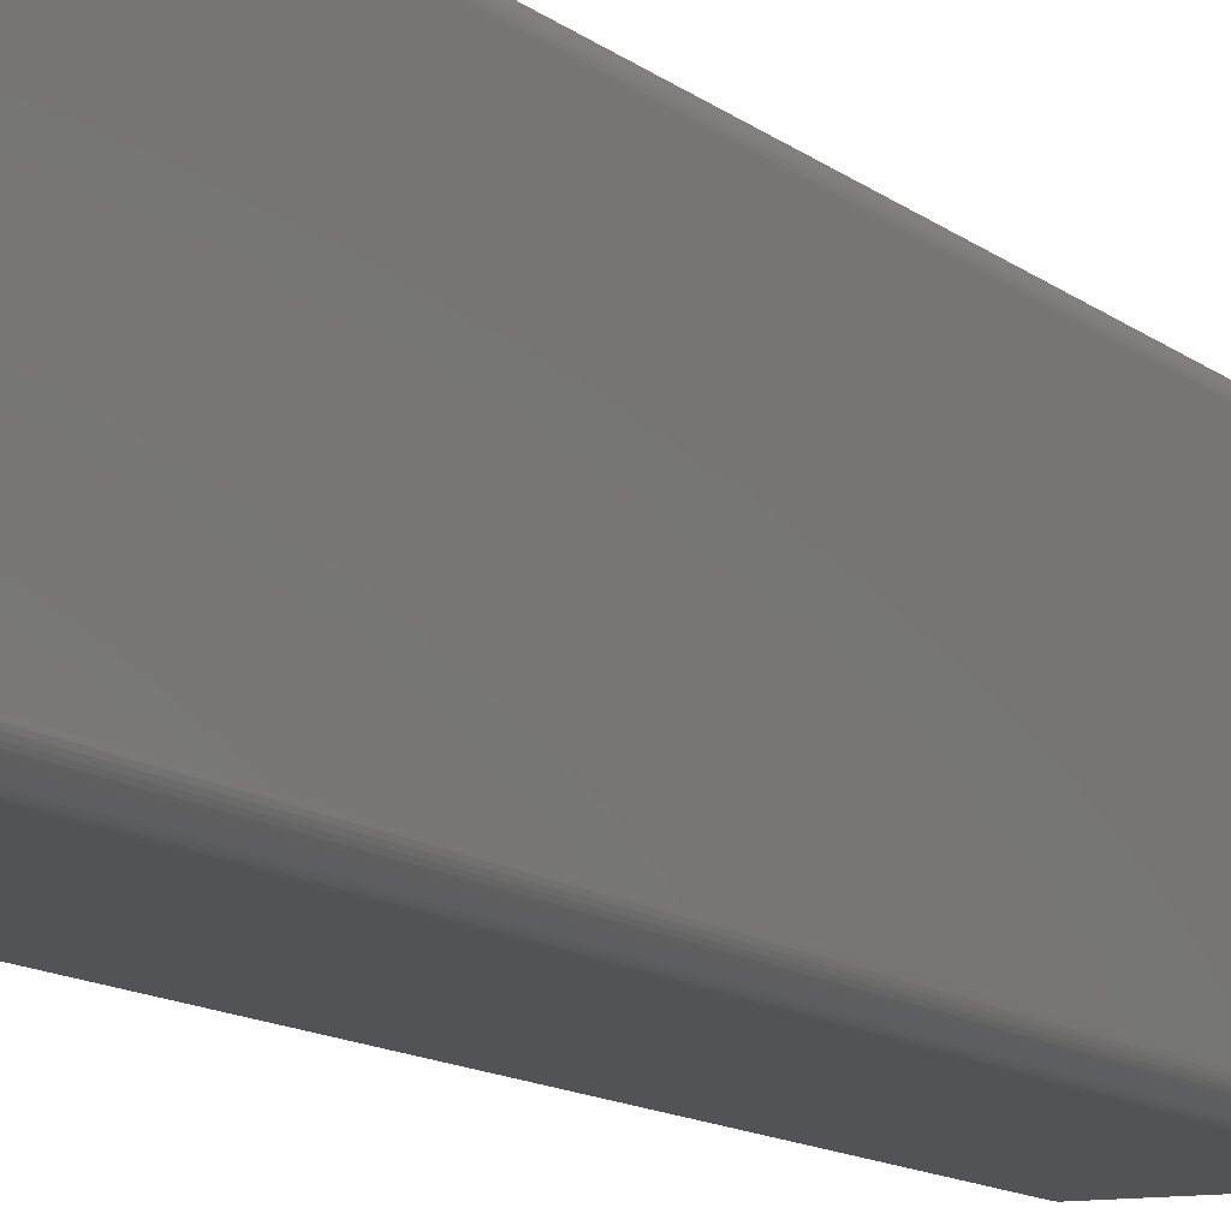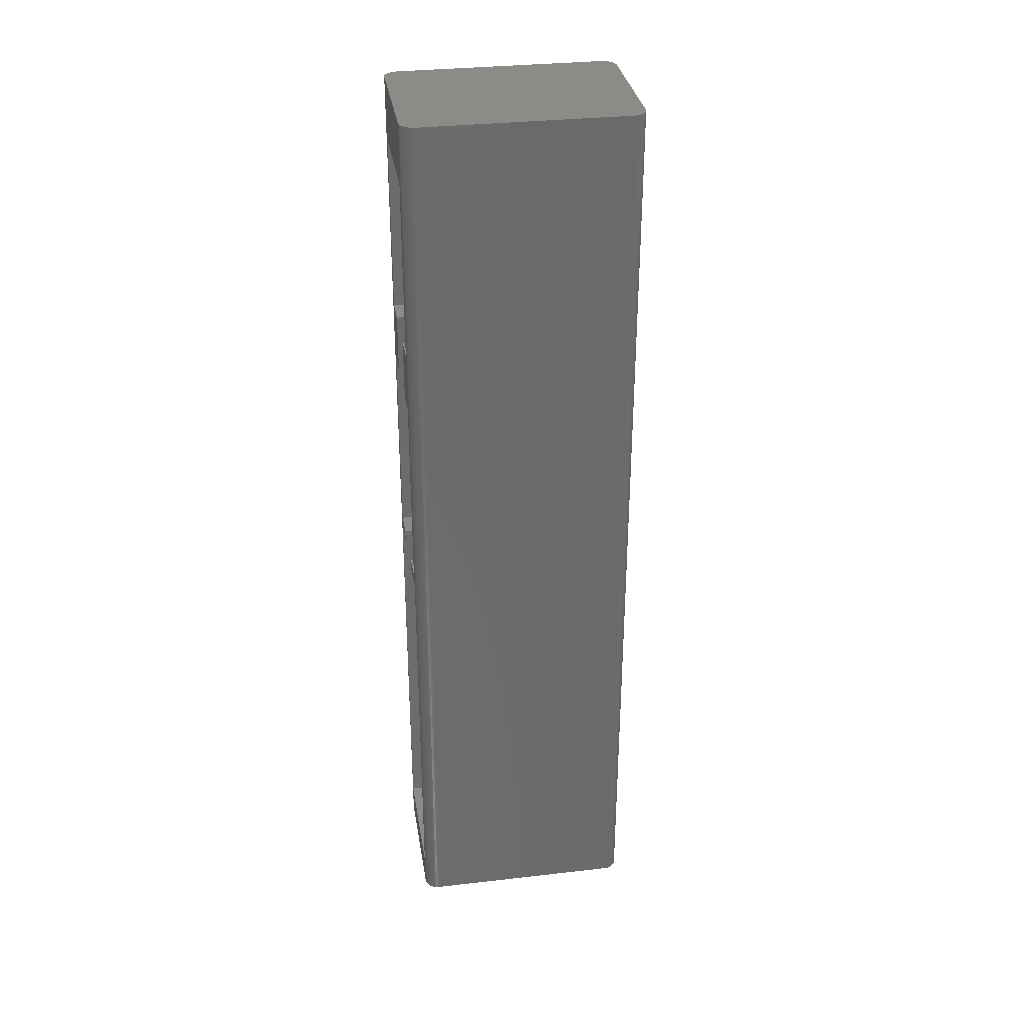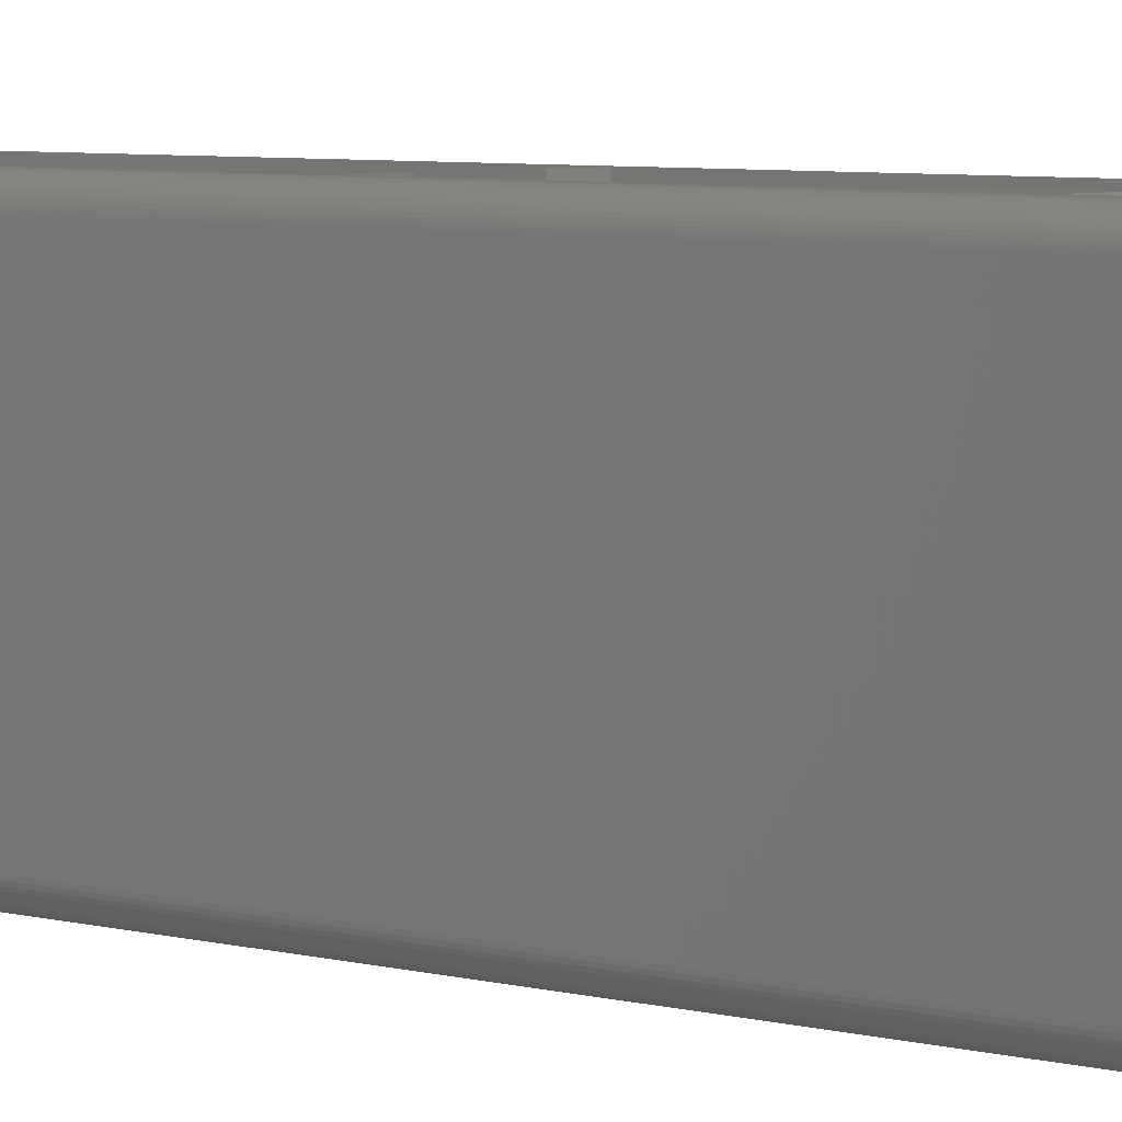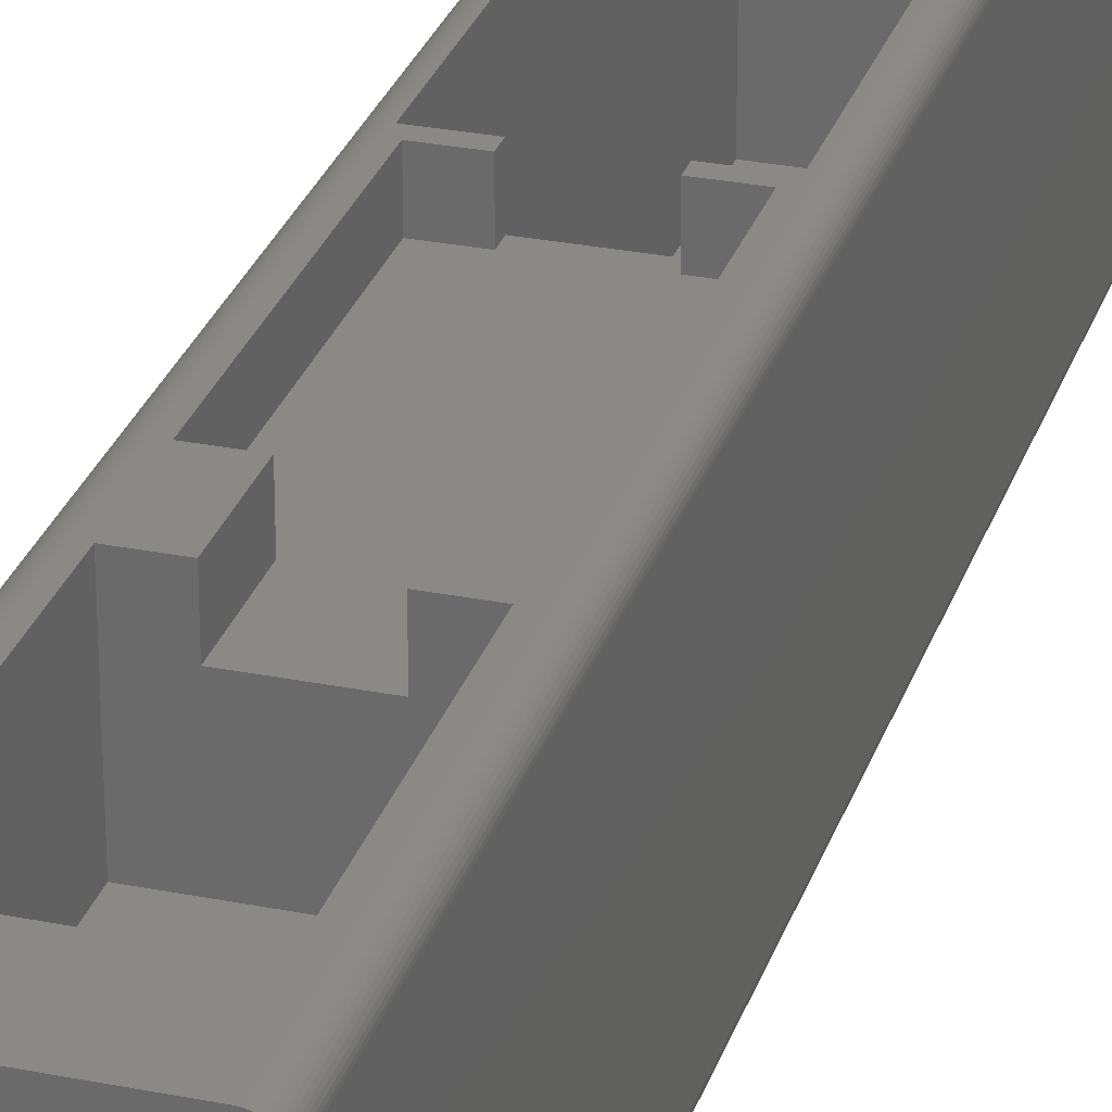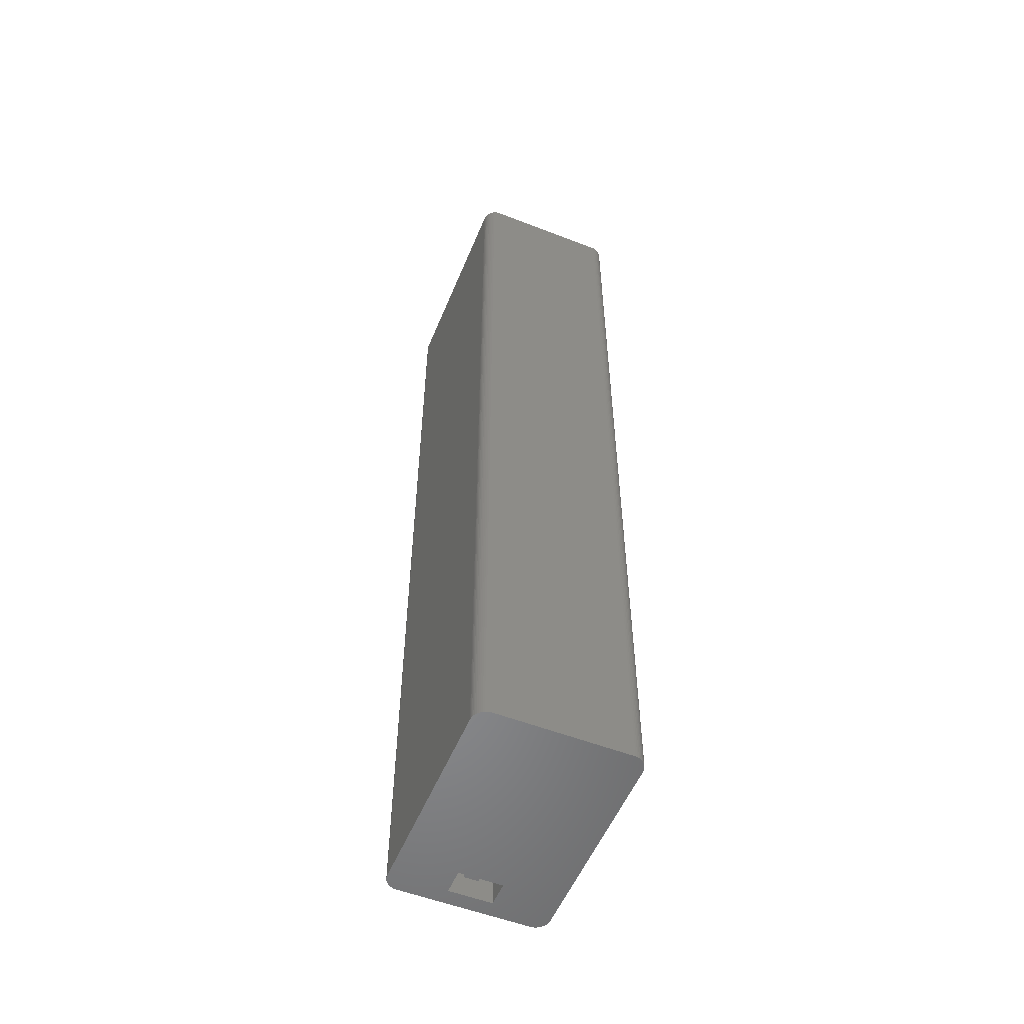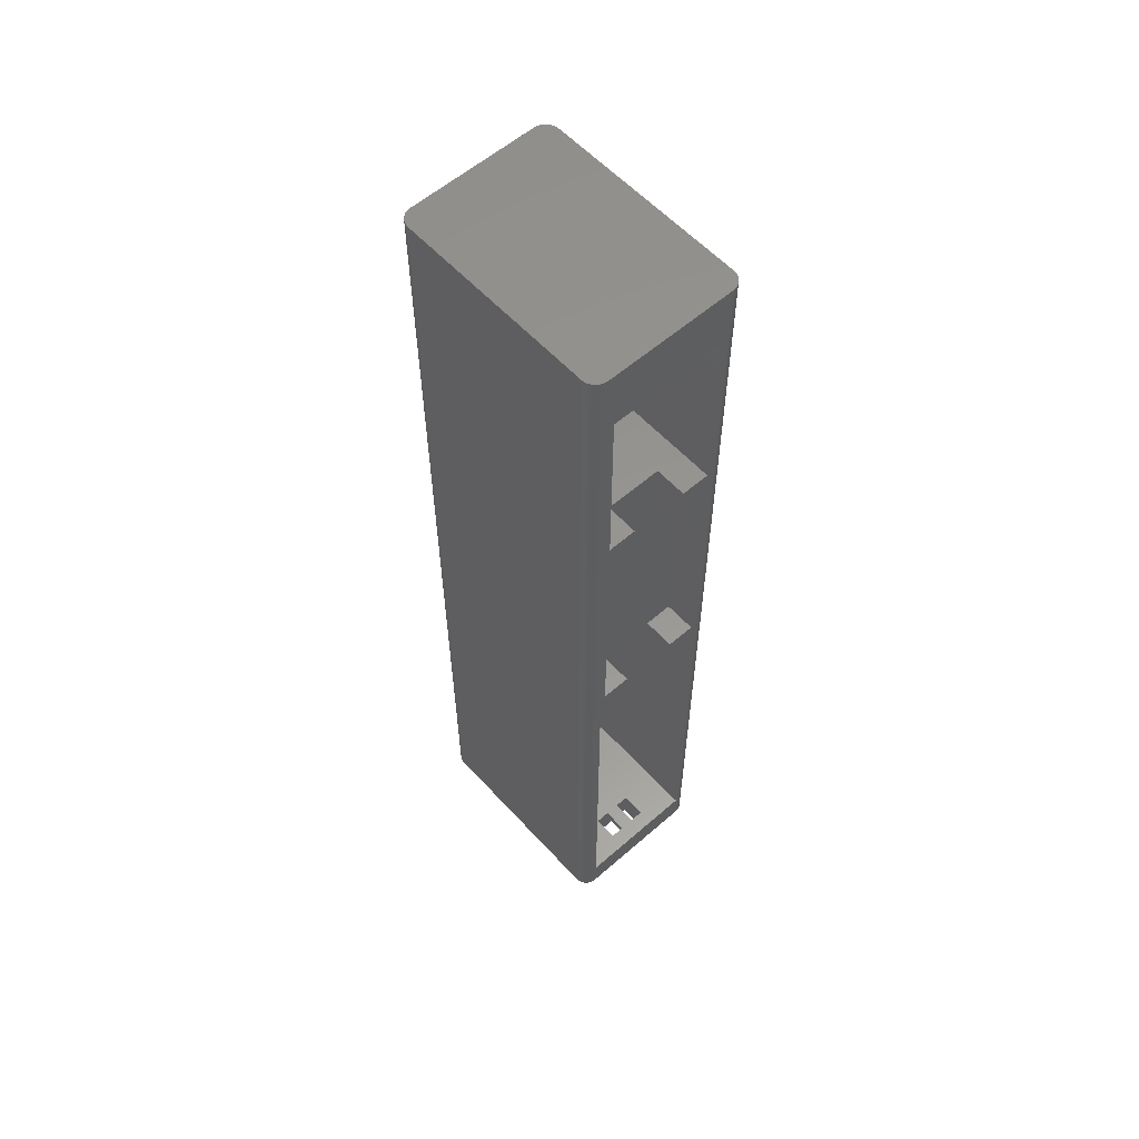
<metadata>
{"format":"stl","ext":"stl","renderer":"f3d","projection":"perspective","resolution":1024,"background":"white","views":[{"elev":-10.3,"azim":-154.1,"up":"+Y"},{"elev":32.6,"azim":-99.0,"up":"+Z"},{"elev":5.1,"azim":-47.6,"up":"+Y"},{"elev":28.6,"azim":16.7,"up":"+Y"},{"elev":-54.6,"azim":-22.3,"up":"+Z"},{"elev":58.1,"azim":138.0,"up":"+Z"}]}
</metadata>
<code>
# stl→obj: 160 verts, 324 faces
v -3 10.25 -0.5
v -3 13.75 -5
v -3 13.75 -0.5
v -3 10.25 -5
v -1 10.25 -2
v 1 13.75 -2
v 1 10.25 -2
v -1 13.75 -2
v 3 10.25 -5
v 3 13.75 -0.5
v 3 13.75 -5
v 3 10.25 -0.5
v 9.126 -16 -5
v 11 -14 -5
v 10.98 -14.25 -5
v 11 14 -5
v 10.94 -14.5 -5
v 10.86 -14.74 -5
v 9.126 16 -5
v 10.98 14.25 -5
v 10.75 -14.96 -5
v 10.94 14.5 -5
v 10.62 -15.18 -5
v 10.86 14.74 -5
v 10.46 -15.37 -5
v 10.75 14.96 -5
v 10.27 -15.54 -5
v 10.62 15.18 -5
v 10.07 -15.69 -5
v 10.46 15.37 -5
v 9.852 -15.81 -5
v 10.27 15.54 -5
v 9.618 -15.9 -5
v 10.07 15.69 -5
v 9.375 -15.96 -5
v 9.852 15.81 -5
v -11 -14 -5
v 9.618 15.9 -5
v 9.375 15.96 -5
v -9.126 -16 -5
v -9.126 16 -5
v -11 14 -5
v -9.375 -15.96 -5
v -9.618 -15.9 -5
v -9.852 -15.81 -5
v -9.375 15.96 -5
v -10.07 -15.69 -5
v -9.618 15.9 -5
v -10.27 -15.54 -5
v -9.852 15.81 -5
v -10.46 -15.37 -5
v -10.07 15.69 -5
v -10.62 -15.18 -5
v -10.27 15.54 -5
v -10.75 -14.96 -5
v -10.46 15.37 -5
v -10.86 -14.74 -5
v -10.62 15.18 -5
v -10.94 -14.5 -5
v -10.75 14.96 -5
v -10.98 -14.25 -5
v -10.86 14.74 -5
v -10.94 14.5 -5
v -10.98 14.25 -5
v 1 10.25 -0.5
v -1 10.25 -0.5
v -1 13.75 -0.5
v 1 13.75 -0.5
v 11 -14 126
v 11 14 126
v -11 -14 126
v -10.98 -14.25 126
v 10.98 -14.25 126
v -11 14 126
v 9.126 -16 126
v -9.126 -16 126
v 9.126 16 126
v 10.98 14.25 126
v 10.94 14.5 126
v 10.86 14.74 126
v 10.75 14.96 126
v 10.62 15.18 126
v 10.46 15.37 126
v 10.94 -14.5 126
v 10.27 15.54 126
v 10.75 -14.96 126
v 10.62 -15.18 126
v 10.07 15.69 126
v 10.46 -15.37 126
v 9.852 15.81 126
v 10.27 -15.54 126
v 9.618 15.9 126
v 10.07 -15.69 126
v 9.375 15.96 126
v 9.852 -15.81 126
v 9.618 -15.9 126
v 9.375 -15.96 126
v -9.126 16 126
v 10.86 -14.74 126
v -9.375 15.96 126
v -9.618 15.9 126
v -9.852 15.81 126
v -9.375 -15.96 126
v -10.07 15.69 126
v -9.618 -15.9 126
v -10.27 15.54 126
v -9.852 -15.81 126
v -10.46 15.37 126
v -10.07 -15.69 126
v -10.62 15.18 126
v -10.27 -15.54 126
v -10.75 14.96 126
v -10.46 -15.37 126
v -10.86 14.74 126
v -10.62 -15.18 126
v -10.94 14.5 126
v -10.75 -14.96 126
v -10.98 14.25 126
v -10.86 -14.74 126
v -10.94 -14.5 126
v 8 16 56
v 4 16 54.5
v 4 16 56
v -4 16 56
v -4 16 54.5
v -8 16 56
v -4 16 92.5
v -4 16 84
v -8 16 92.5
v 8 16 117.5
v 8 16 92.5
v 8 16 84
v 4 16 92.5
v 8.75 16 54.5
v 8.75 16 -0.5
v -8.75 16 -0.5
v -8 16 117.5
v -8 16 84
v -8.75 16 54.5
v 4 16 84
v -8 1.5 117.5
v -8 1.5 92.5
v 8 1.5 117.5
v 8 1.5 92.5
v -4 11.5 92.5
v 4 11.5 92.5
v -4 11.5 84
v -4 11.5 56
v -4 11.5 54.5
v 4 11.5 84
v 4 11.5 54.5
v 4 11.5 56
v 8 11.5 84
v 8 11.5 56
v -8 11.5 84
v -8 11.5 56
v -8.75 -10.25 54.5
v -8.75 -10.25 -0.5
v 8.75 -10.25 54.5
v 8.75 -10.25 -0.5
f 1 2 3
f 2 1 4
f 5 6 7
f 6 5 8
f 9 10 11
f 10 9 12
f 13 14 15
f 14 9 16
f 13 15 17
f 11 16 9
f 13 17 18
f 16 19 20
f 13 18 21
f 20 19 22
f 13 21 23
f 22 19 24
f 13 23 25
f 24 19 26
f 13 25 27
f 26 19 28
f 13 27 29
f 28 19 30
f 13 29 31
f 30 19 32
f 13 31 33
f 32 19 34
f 13 33 35
f 34 19 36
f 37 14 13
f 36 19 38
f 38 19 39
f 14 4 9
f 14 37 4
f 37 13 40
f 16 11 19
f 2 19 11
f 2 41 19
f 42 4 37
f 37 40 43
f 4 42 2
f 37 43 44
f 2 42 41
f 37 44 45
f 41 42 46
f 37 45 47
f 46 42 48
f 37 47 49
f 48 42 50
f 37 49 51
f 50 42 52
f 37 51 53
f 52 42 54
f 37 53 55
f 54 42 56
f 37 55 57
f 56 42 58
f 37 57 59
f 58 42 60
f 37 59 61
f 60 42 62
f 62 42 63
f 63 42 64
f 12 7 65
f 7 9 5
f 9 7 12
f 5 1 66
f 4 5 9
f 5 4 1
f 3 8 67
f 8 2 6
f 2 8 3
f 6 10 68
f 11 6 2
f 6 11 10
f 65 6 68
f 6 65 7
f 5 67 8
f 67 5 66
f 69 16 70
f 16 69 14
f 61 71 37
f 71 61 72
f 73 14 69
f 14 73 15
f 37 74 42
f 74 37 71
f 40 75 76
f 75 40 13
f 77 70 78
f 70 74 69
f 77 78 79
f 71 69 74
f 77 79 80
f 75 69 71
f 77 80 81
f 69 75 73
f 77 81 82
f 70 77 74
f 77 82 83
f 73 75 84
f 77 83 85
f 86 75 87
f 77 85 88
f 87 75 89
f 77 88 90
f 89 75 91
f 77 90 92
f 91 75 93
f 77 92 94
f 93 75 95
f 95 75 96
f 96 75 97
f 74 77 98
f 84 75 99
f 74 98 100
f 99 75 86
f 74 100 101
f 75 71 76
f 74 101 102
f 76 71 103
f 74 102 104
f 103 71 105
f 74 104 106
f 105 71 107
f 74 106 108
f 107 71 109
f 74 108 110
f 109 71 111
f 74 110 112
f 111 71 113
f 74 112 114
f 113 71 115
f 74 114 116
f 115 71 117
f 74 116 118
f 117 71 119
f 119 71 120
f 120 71 72
f 45 105 107
f 105 45 44
f 58 108 56
f 108 58 110
f 70 20 78
f 20 70 16
f 89 23 87
f 23 89 25
f 55 119 57
f 119 55 117
f 51 115 53
f 115 51 113
f 47 107 109
f 107 47 45
f 44 103 105
f 103 44 43
f 99 17 84
f 17 99 18
f 42 118 64
f 118 42 74
f 63 114 62
f 114 63 116
f 121 122 123
f 124 125 126
f 127 128 129
f 77 130 98
f 77 131 130
f 131 132 133
f 77 132 131
f 134 132 77
f 122 121 134
f 132 134 121
f 19 134 77
f 135 19 136
f 134 19 135
f 137 98 130
f 129 98 137
f 138 129 128
f 138 98 129
f 139 138 126
f 139 126 125
f 138 139 98
f 41 139 136
f 139 41 98
f 41 136 19
f 133 132 140
f 78 22 79
f 22 78 20
f 57 120 59
f 120 57 119
f 53 117 55
f 117 53 115
f 43 76 103
f 76 43 40
f 31 93 95
f 93 31 29
f 29 91 93
f 91 29 27
f 84 15 73
f 15 84 17
f 64 116 63
f 116 64 118
f 34 90 88
f 90 34 36
f 50 104 102
f 104 50 52
f 39 77 94
f 77 39 19
f 59 72 61
f 72 59 120
f 49 109 111
f 109 49 47
f 51 111 113
f 111 51 49
f 86 18 99
f 18 86 21
f 33 95 96
f 95 33 31
f 27 89 91
f 89 27 25
f 62 112 60
f 112 62 114
f 60 110 58
f 110 60 112
f 82 30 83
f 30 82 28
f 32 88 85
f 88 32 34
f 81 28 82
f 28 81 26
f 36 92 90
f 92 36 38
f 38 94 92
f 94 38 39
f 46 101 100
f 101 46 48
f 41 100 98
f 100 41 46
f 48 102 101
f 102 48 50
f 52 106 104
f 106 52 54
f 54 108 106
f 108 54 56
f 87 21 86
f 21 87 23
f 35 96 97
f 96 35 33
f 13 97 75
f 97 13 35
f 80 26 81
f 26 80 24
f 79 24 80
f 24 79 22
f 30 85 83
f 85 30 32
f 141 129 137
f 129 141 142
f 141 130 143
f 130 141 137
f 144 130 131
f 130 144 143
f 127 129 145
f 146 131 133
f 131 146 144
f 145 144 146
f 145 142 144
f 142 145 129
f 144 141 143
f 141 144 142
f 145 128 127
f 128 145 147
f 148 125 124
f 125 148 149
f 150 133 140
f 133 150 146
f 151 123 122
f 123 151 152
f 151 148 152
f 148 151 149
f 152 150 153
f 150 152 147
f 152 153 154
f 148 147 152
f 147 148 155
f 155 148 156
f 150 145 146
f 145 150 147
f 155 126 138
f 126 155 156
f 155 128 147
f 128 155 138
f 150 132 153
f 132 150 140
f 154 132 121
f 132 154 153
f 126 148 124
f 148 126 156
f 123 154 121
f 154 123 152
f 157 136 139
f 136 157 158
f 159 151 134
f 159 149 151
f 157 149 159
f 139 149 157
f 149 139 125
f 134 151 122
f 160 134 135
f 134 160 159
f 12 135 10
f 135 68 10
f 68 67 65
f 135 67 68
f 136 67 135
f 3 136 1
f 67 136 3
f 135 12 160
f 65 160 12
f 66 65 67
f 65 66 160
f 158 66 1
f 158 1 136
f 66 158 160
f 160 157 159
f 157 160 158

</code>
